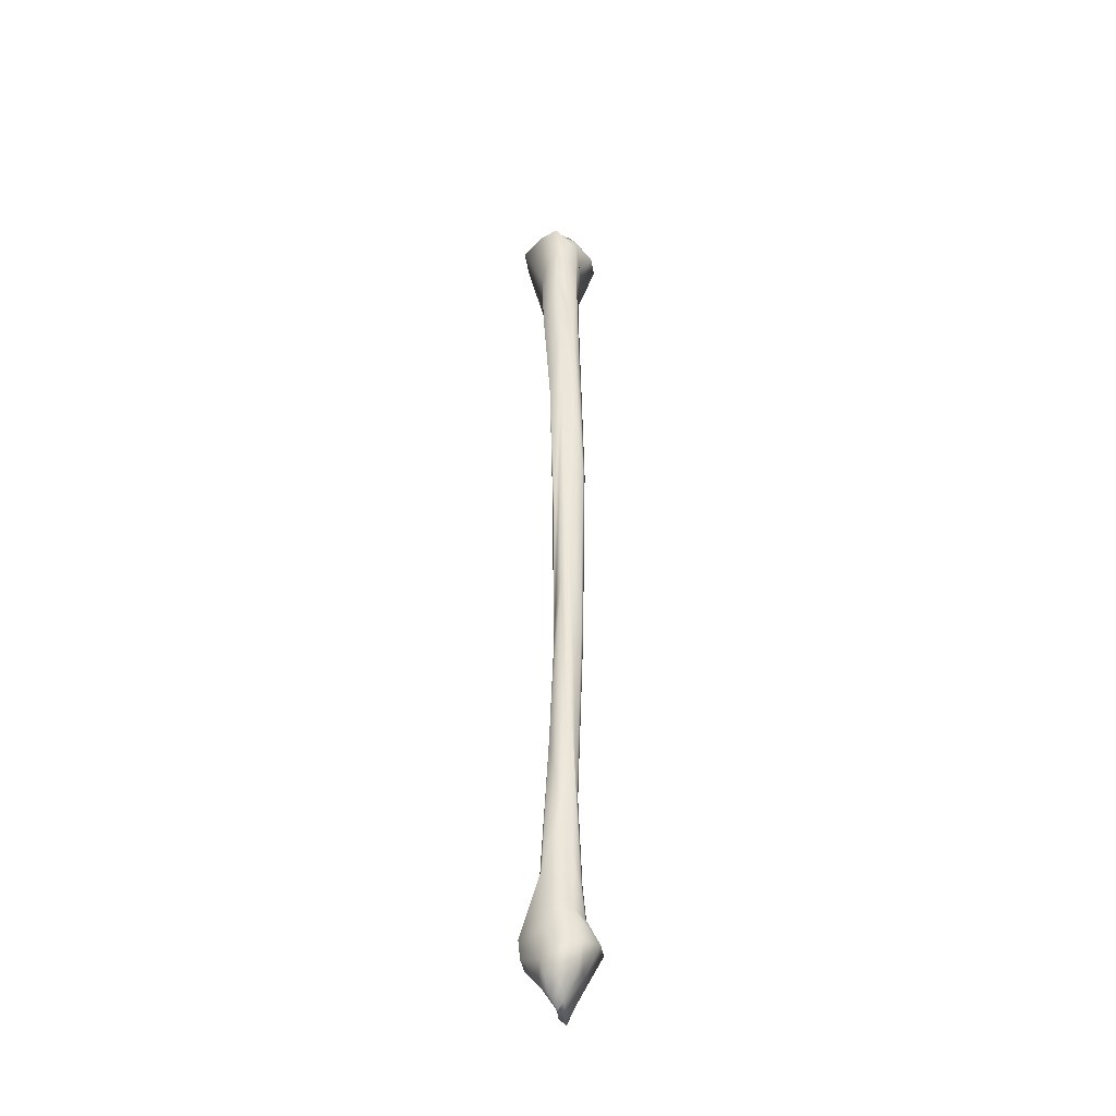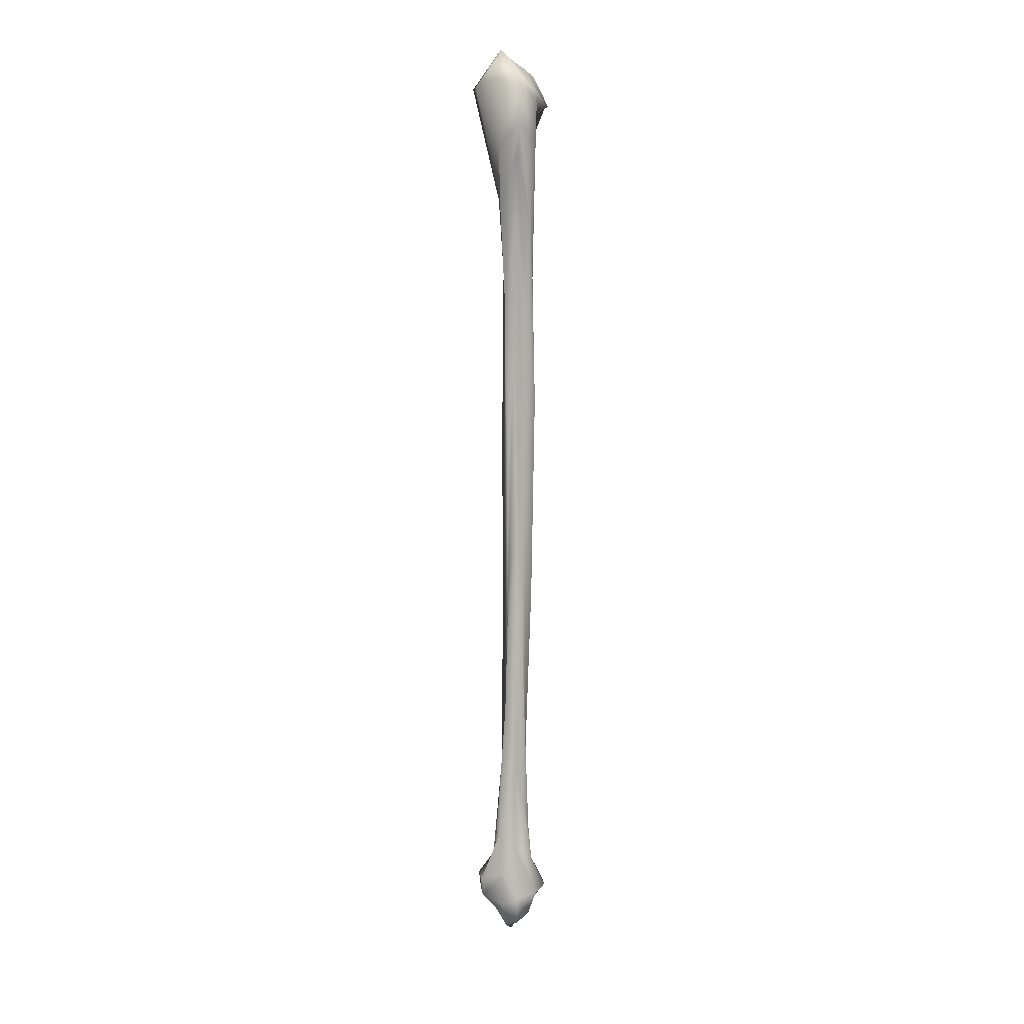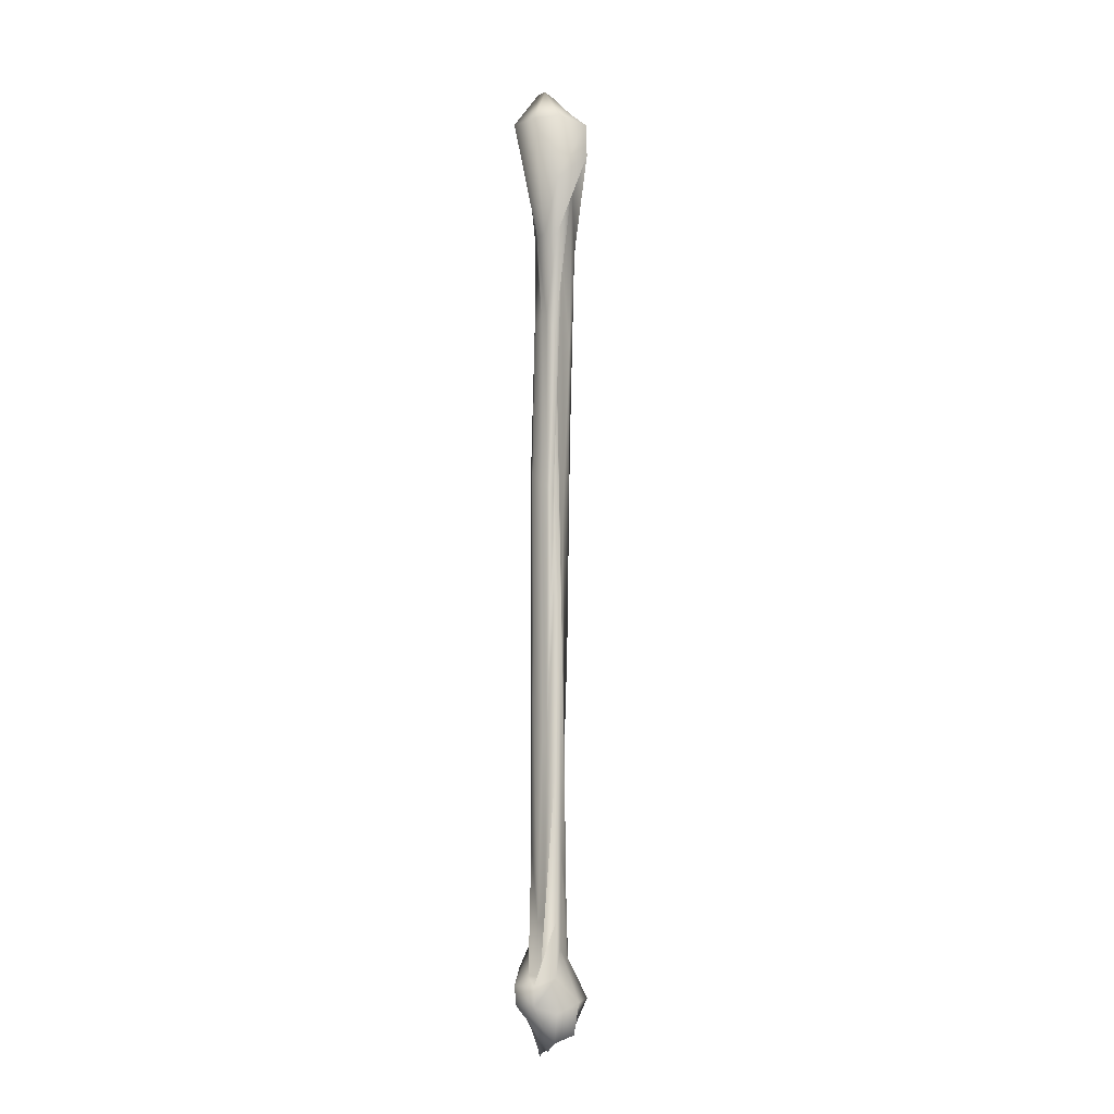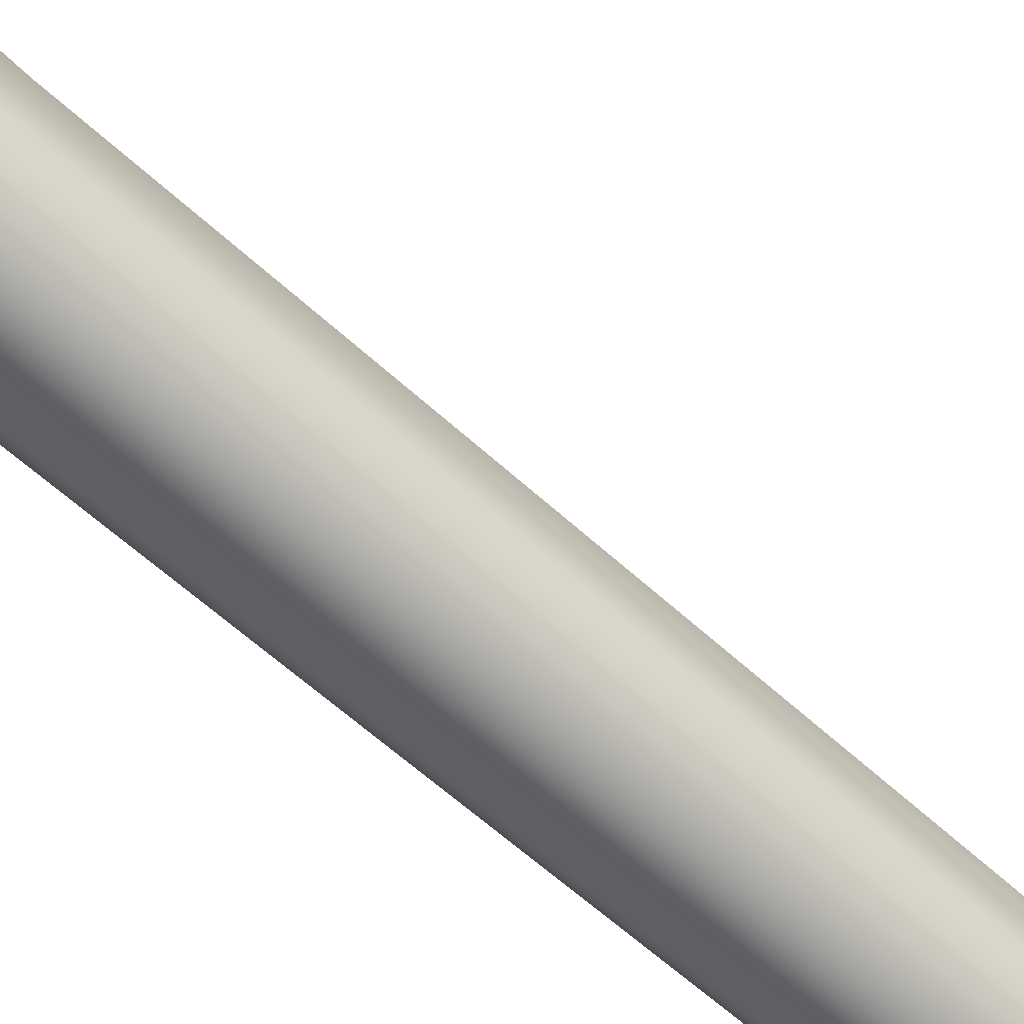
<metadata>
{"format":"obj","ext":"obj","renderer":"f3d","projection":"perspective","resolution":1024,"background":"white","views":[{"elev":-38.7,"azim":8.7,"up":"+Y"},{"elev":9.7,"azim":-7.2,"up":"+Y"},{"elev":-9.1,"azim":-49.3,"up":"+Y"},{"elev":-64.7,"azim":-132.0,"up":"+Z"}]}
</metadata>
<code>
o fibula
v -0.004 -0.4254 0.03
v -0.004 -0.4318 0.0246
v -0.00035 -0.4244 0.02498
v -0.004 -0.4221 0.02406
v 0.001713 -0.4154 0.02214
v -0.004 -0.4107 0.02001
v 0.001237 -0.4041 0.02279
v -0.004 -0.3925 0.02244
v 0.000126 -0.3878 0.02432
v -0.004 -0.3824 0.02433
v -0.000826 -0.3655 0.02563
v -0.004 -0.323 0.02109
v 0.00084 -0.3012 0.02334
v -0.004 -0.2555 0.02001
v 0.001555 -0.2266 0.02235
v -0.004 -0.2054 0.02001
v 0.001237 -0.1764 0.02279
v -0.004 -0.1544 0.02163
v 0.000443 -0.126 0.02388
v -0.004 -0.1204 0.02433
v 0.000126 -0.1015 0.02432
v -0.004 -0.08382 0.02649
v 0.001158 -0.08131 0.0229
v -0.004 -0.07039 0.02595
v -0.000429 -0.06871 0.02508
v -0.004 -0.06568 0.03
v 0.002676 -0.417 0.02783
v 0.008839 -0.4086 0.02583
v 0.003447 -0.3976 0.02758
v 0.002162 -0.3831 0.028
v 0.000879 -0.3485 0.02841
v 0.00319 -0.2793 0.02766
v 0.004474 -0.1977 0.02725
v 0.003447 -0.1473 0.02758
v 0.00242 -0.0976 0.02791
v 0.00396 -0.08248 0.02741
v 0.009352 -0.07879 0.02566
v 0.003704 -0.06703 0.0275
v 0.002676 -0.417 0.03217
v 0.008839 -0.4086 0.03417
v 0.003447 -0.3976 0.03242
v 0.002162 -0.3831 0.032
v 0.000879 -0.3485 0.03159
v 0.00319 -0.2793 0.03234
v 0.004474 -0.1977 0.03275
v 0.003447 -0.1473 0.03242
v 0.00242 -0.0976 0.03209
v 0.00396 -0.08248 0.03259
v 0.009352 -0.07879 0.03434
v 0.003704 -0.06703 0.0325
v 0.001476 -0.4199 0.03754
v 0.004094 -0.4098 0.04114
v -0.00027 -0.3947 0.03513
v -0.000509 -0.37 0.03481
v -0.000985 -0.302 0.03415
v -0.000905 -0.2184 0.03426
v 0.000364 -0.1607 0.03601
v 0.001555 -0.1219 0.03764
v 0.003538 -0.09172 0.04038
v 0.003856 -0.07778 0.04081
v 0.003141 -0.07257 0.03983
v -0.000191 -0.06434 0.03524
v -0.004 -0.4228 0.04161
v -0.004 -0.411 0.04404
v -0.004 -0.3918 0.03486
v -0.004 -0.3569 0.0354
v -0.004 -0.2555 0.03513
v -0.004 -0.1574 0.03297
v -0.004 -0.1238 0.03594
v -0.004 -0.09659 0.04107
v -0.004 -0.08584 0.0489
v -0.004 -0.07308 0.04836
v -0.004 -0.06636 0.04026
v -0.004 -0.06165 0.03486
v -0.008047 -0.4259 0.03557
v -0.01066 -0.415 0.03918
v -0.009713 -0.4021 0.03786
v -0.01011 -0.3809 0.03841
v -0.008285 -0.3285 0.0359
v -0.00646 -0.2696 0.03339
v -0.006777 -0.2194 0.03382
v -0.008443 -0.156 0.03612
v -0.01074 -0.1171 0.03928
v -0.01122 -0.09441 0.03994
v -0.01193 -0.06904 0.04092
v -0.007095 -0.05914 0.03426
v -0.006055 -0.4291 0.03067
v -0.01222 -0.4191 0.03267
v -0.01787 -0.4123 0.03451
v -0.01864 -0.4049 0.03476
v -0.01299 -0.4016 0.03292
v -0.009135 -0.3818 0.03167
v -0.007338 -0.3149 0.03108
v -0.007852 -0.2155 0.03125
v -0.007852 -0.1483 0.03125
v -0.009906 -0.1157 0.03192
v -0.01992 -0.07173 0.03517
v -0.009393 -0.05661 0.03175
v -0.006055 -0.4291 0.02933
v -0.01222 -0.4191 0.02733
v -0.01787 -0.4123 0.0255
v -0.01864 -0.4049 0.02524
v -0.01299 -0.4016 0.02708
v -0.009135 -0.3818 0.02833
v -0.007338 -0.3149 0.02892
v -0.007852 -0.2155 0.02875
v -0.007852 -0.1483 0.02875
v -0.009906 -0.1157 0.02808
v -0.01992 -0.07173 0.02483
v -0.009393 -0.05661 0.02825
v -0.006222 -0.4305 0.02694
v -0.008285 -0.4206 0.0241
v -0.01122 -0.4115 0.02006
v -0.01074 -0.3987 0.02072
v -0.008443 -0.392 0.02388
v -0.008206 -0.3524 0.02421
v -0.007967 -0.2852 0.02454
v -0.008126 -0.2105 0.02432
v -0.00765 -0.1513 0.02498
v -0.007491 -0.1181 0.02519
v -0.009952 -0.07778 0.02181
v -0.006857 -0.0635 0.02607
f 1 2 3
f 2 4 5 3
f 4 6 7 5
f 6 8 9 7
f 8 10 11 9
f 10 12 13 11
f 12 14 15 13
f 14 16 17 15
f 16 18 19 17
f 18 20 21 19
f 20 22 23 21
f 22 24 25 23
f 24 26 25
f 1 3 27
f 3 5 28 27
f 5 7 29 28
f 7 9 30 29
f 9 11 31 30
f 11 13 32 31
f 13 15 33 32
f 15 17 34 33
f 17 19 35 34
f 19 21 36 35
f 21 23 37 36
f 23 25 38 37
f 25 26 38
f 1 27 39
f 27 28 40 39
f 28 29 41 40
f 29 30 42 41
f 30 31 43 42
f 31 32 44 43
f 32 33 45 44
f 33 34 46 45
f 34 35 47 46
f 35 36 48 47
f 36 37 49 48
f 37 38 50 49
f 38 26 50
f 1 39 51
f 39 40 52 51
f 40 41 53 52
f 41 42 54 53
f 42 43 55 54
f 43 44 56 55
f 44 45 57 56
f 45 46 58 57
f 46 47 59 58
f 47 48 60 59
f 48 49 61 60
f 49 50 62 61
f 50 26 62
f 1 51 63
f 51 52 64 63
f 52 53 65 64
f 53 54 66 65
f 54 55 67 66
f 55 56 68 67
f 56 57 69 68
f 57 58 70 69
f 58 59 71 70
f 59 60 72 71
f 60 61 73 72
f 61 62 74 73
f 62 26 74
f 1 63 75
f 63 64 76 75
f 64 65 77 76
f 65 66 78 77
f 66 67 79 78
f 67 68 80 79
f 68 69 81 80
f 69 70 82 81
f 70 71 83 82
f 71 72 84 83
f 72 73 85 84
f 73 74 86 85
f 74 26 86
f 1 75 87
f 75 76 88 87
f 76 77 89 88
f 77 78 90 89
f 78 79 91 90
f 79 80 92 91
f 80 81 93 92
f 81 82 94 93
f 82 83 95 94
f 83 84 96 95
f 84 85 97 96
f 85 86 98 97
f 86 26 98
f 1 87 99
f 87 88 100 99
f 88 89 101 100
f 89 90 102 101
f 90 91 103 102
f 91 92 104 103
f 92 93 105 104
f 93 94 106 105
f 94 95 107 106
f 95 96 108 107
f 96 97 109 108
f 97 98 110 109
f 98 26 110
f 1 99 111
f 99 100 112 111
f 100 101 113 112
f 101 102 114 113
f 102 103 115 114
f 103 104 116 115
f 104 105 117 116
f 105 106 118 117
f 106 107 119 118
f 107 108 120 119
f 108 109 121 120
f 109 110 122 121
f 110 26 122
f 1 111 2
f 111 112 4 2
f 112 113 6 4
f 113 114 8 6
f 114 115 10 8
f 115 116 12 10
f 116 117 14 12
f 117 118 16 14
f 118 119 18 16
f 119 120 20 18
f 120 121 22 20
f 121 122 24 22
f 122 26 24

</code>
